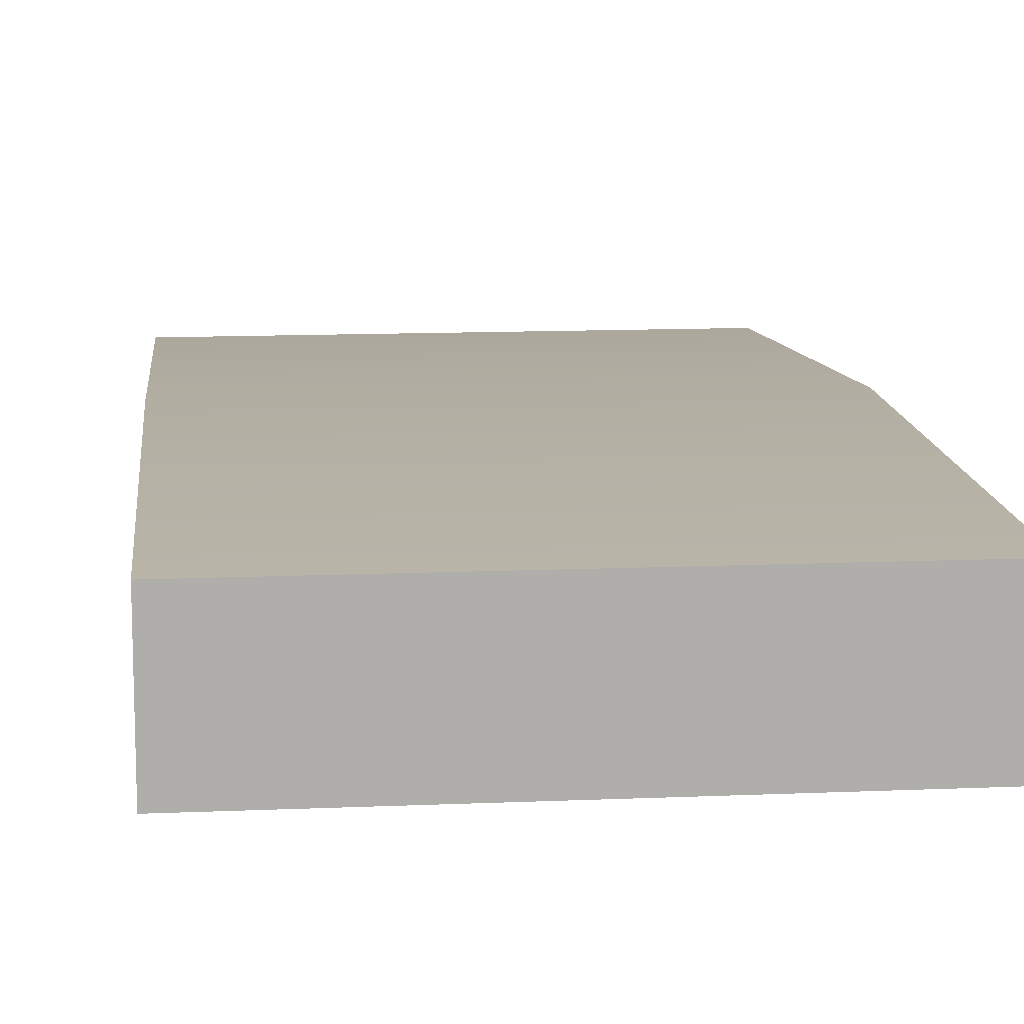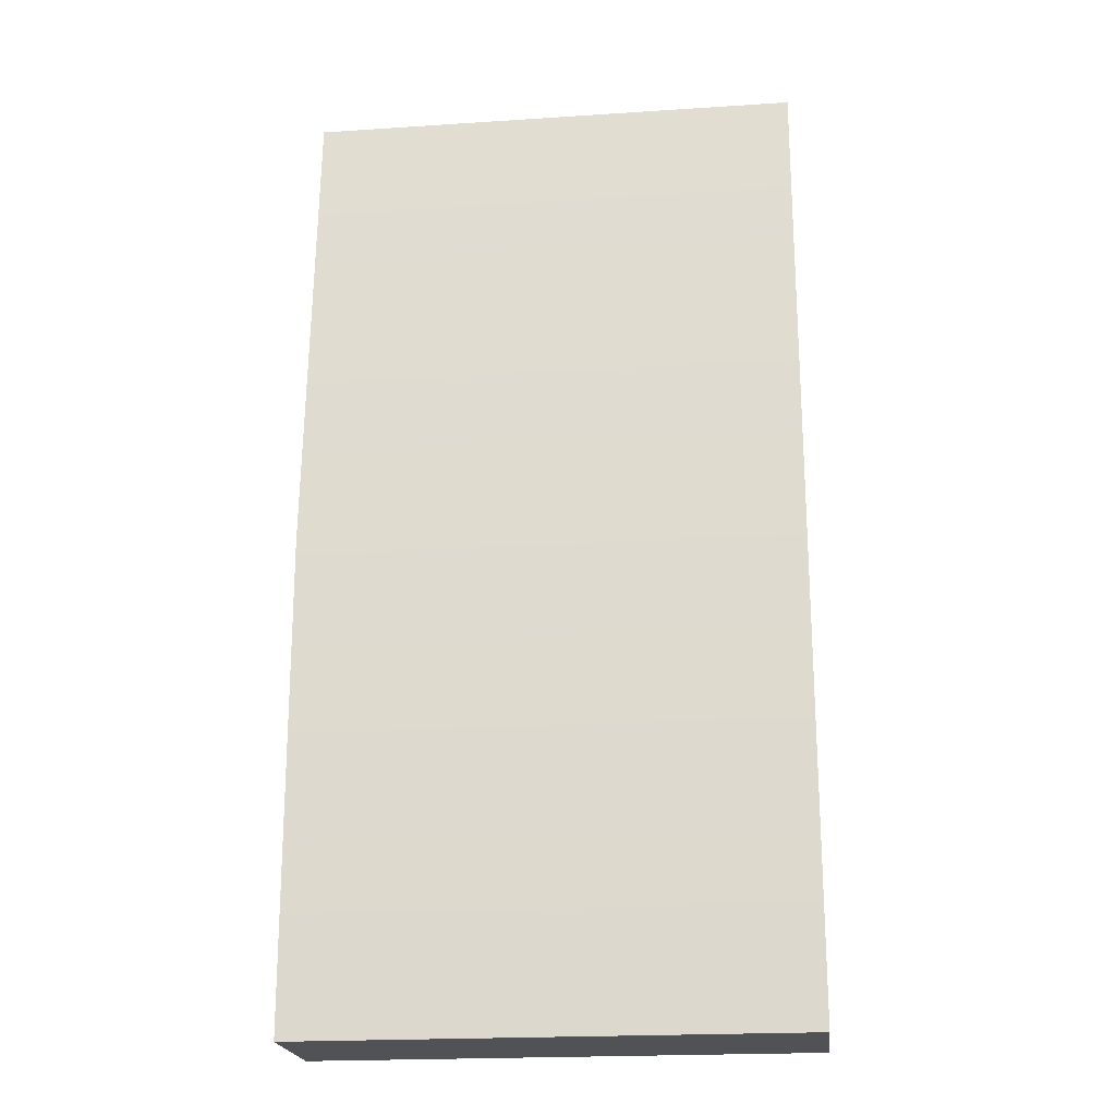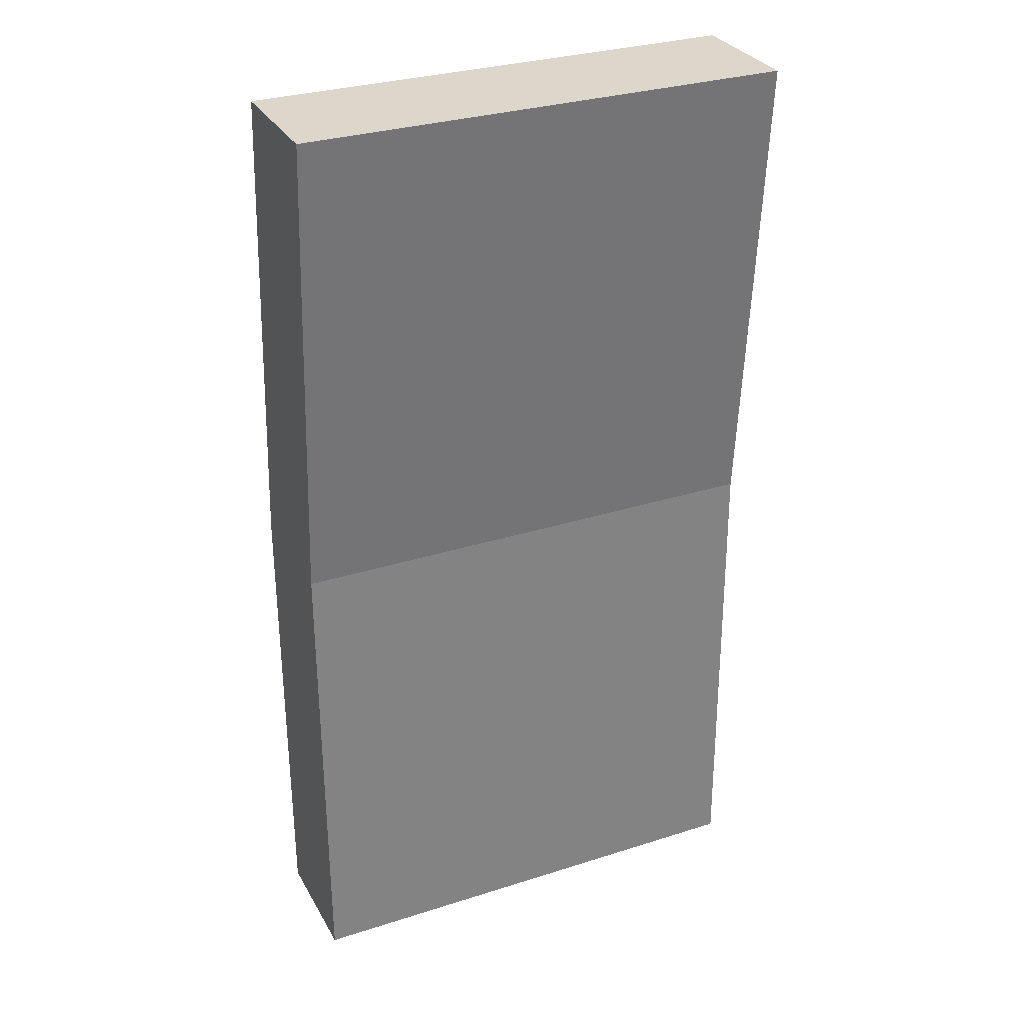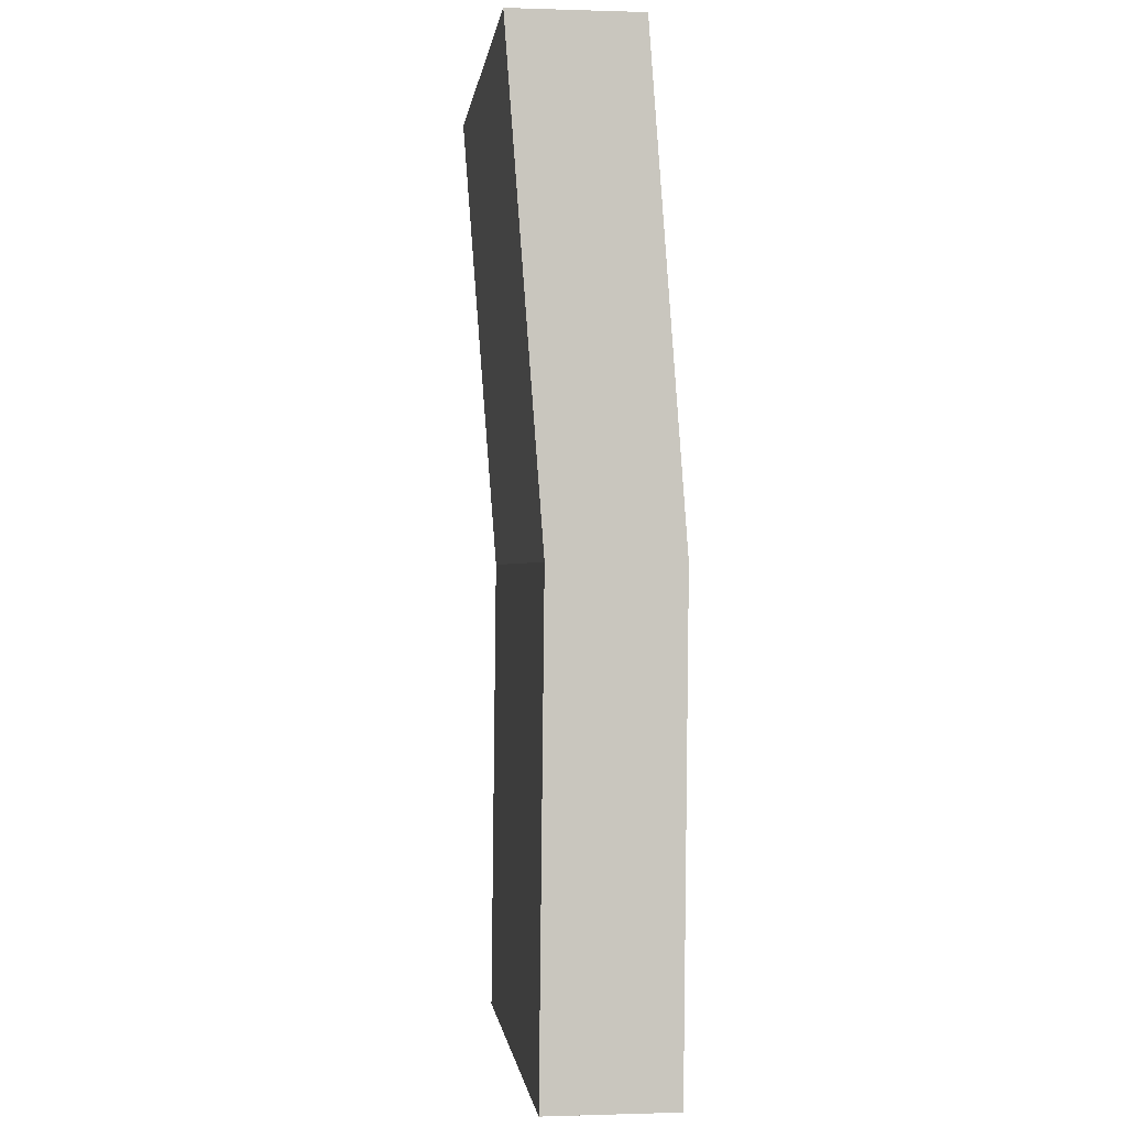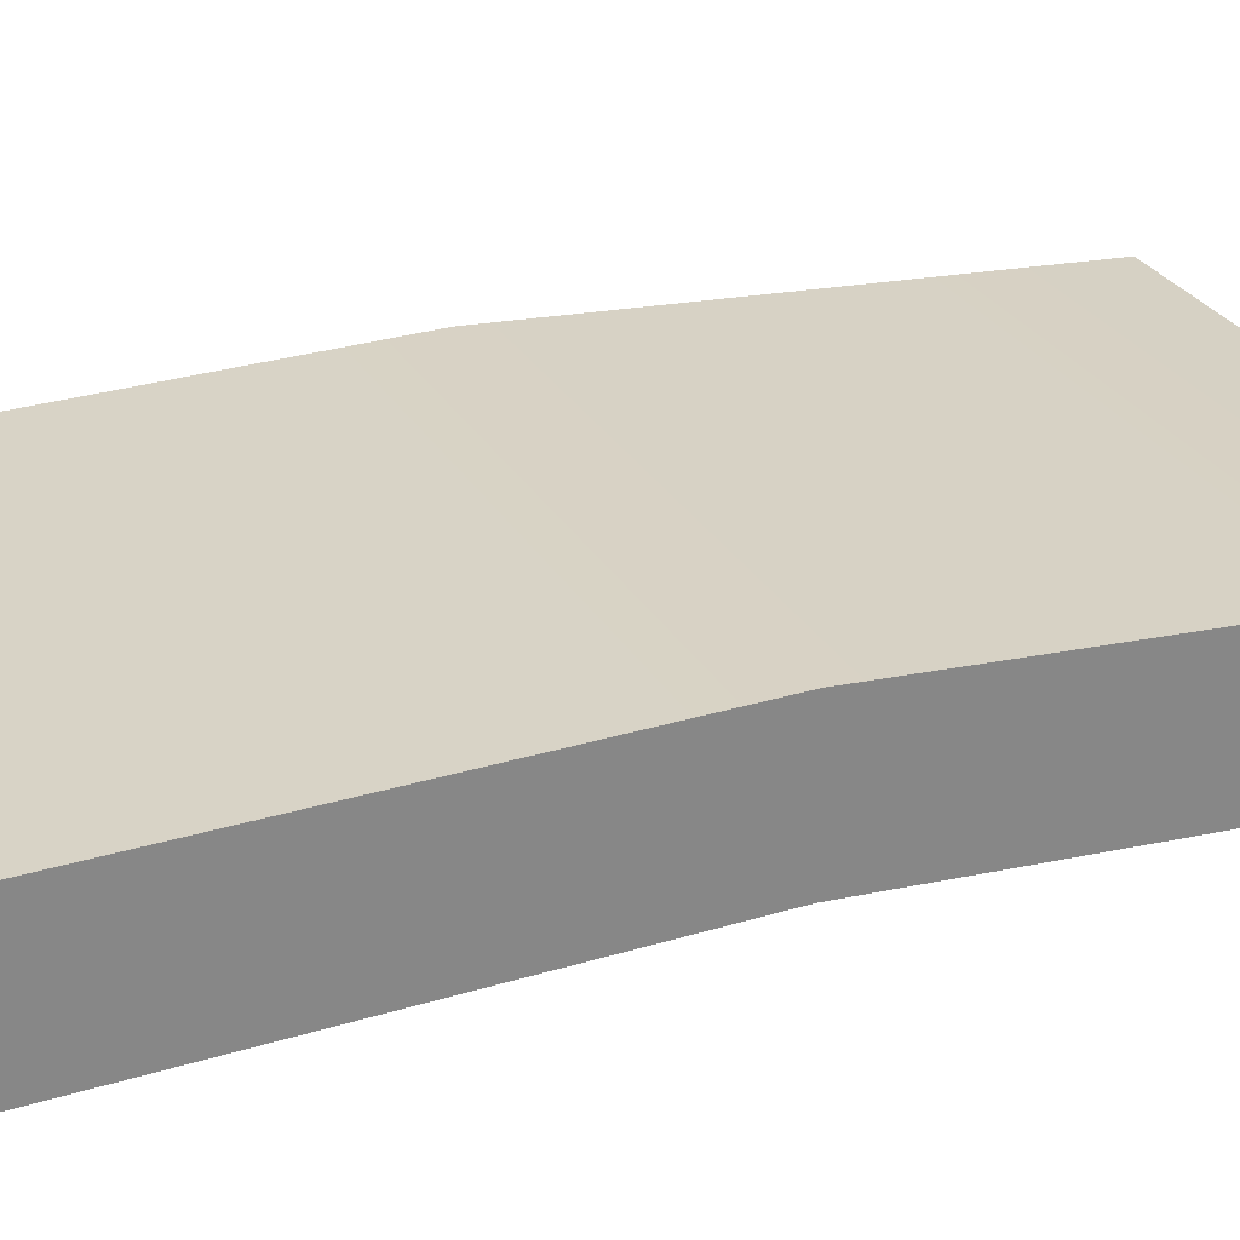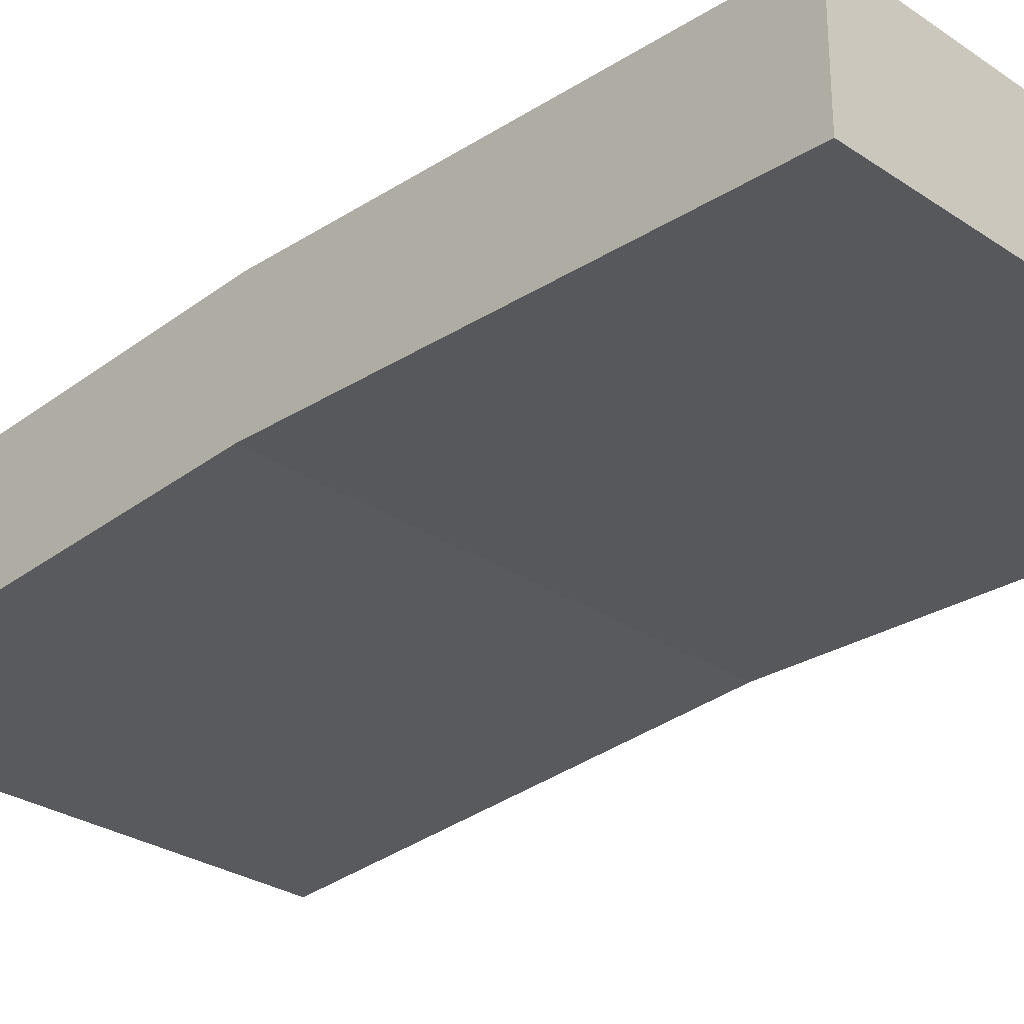
<metadata>
{"format":"obj","ext":"obj","renderer":"f3d","projection":"perspective","resolution":1024,"background":"white","views":[{"elev":12.6,"azim":174.3,"up":"+Y"},{"elev":-21.0,"azim":-173.3,"up":"+Z"},{"elev":30.6,"azim":-24.7,"up":"+Z"},{"elev":-0.3,"azim":83.3,"up":"+Z"},{"elev":28.1,"azim":-114.2,"up":"+Y"},{"elev":-28.2,"azim":134.5,"up":"+Y"}]}
</metadata>
<code>
v  -1.614 0.7997 -3.15
v  -1.614 0.8325 -0
v  1.614 0.8325 -0
v  1.614 0.7997 -3.15
v  -1.614 -0.0329 -3.15
v  -1.614 0 -0
v  -1.614 -0.2358 3.15
v  1.614 -0.2358 3.15
v  1.614 0.5967 3.15
v  -1.614 0.5967 3.15
v  1.614 0 -0
v  1.614 -0.0329 -3.15
g Bund_of_Money
f 1 2 3 4
f 5 6 2 1
f 7 8 9 10
f 8 11 3 9
f 12 5 1 4
f 5 12 11 6
f 2 10 9 3
f 6 7 10 2
f 11 12 4 3
f 11 8 7 6

</code>
